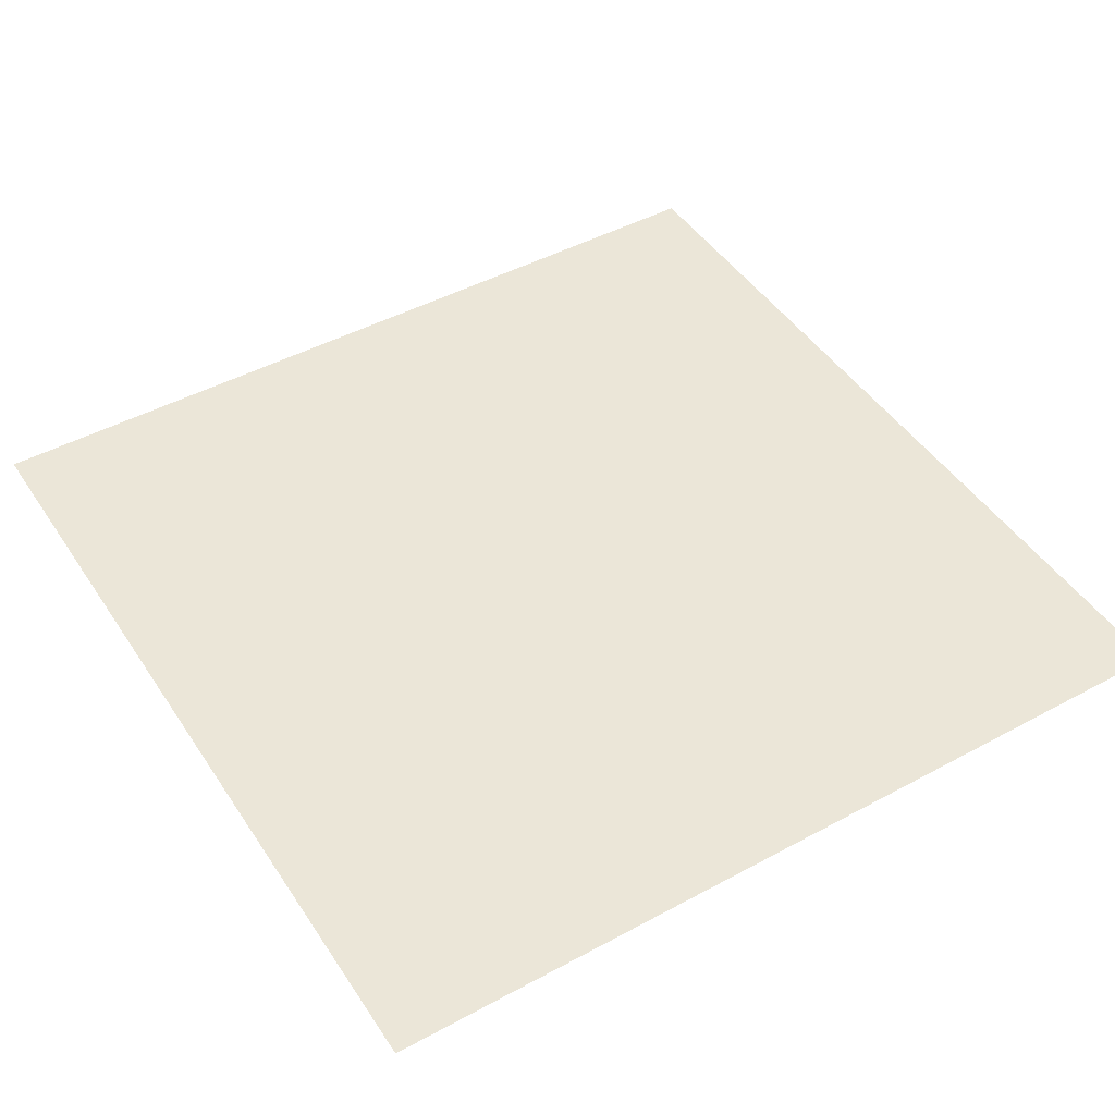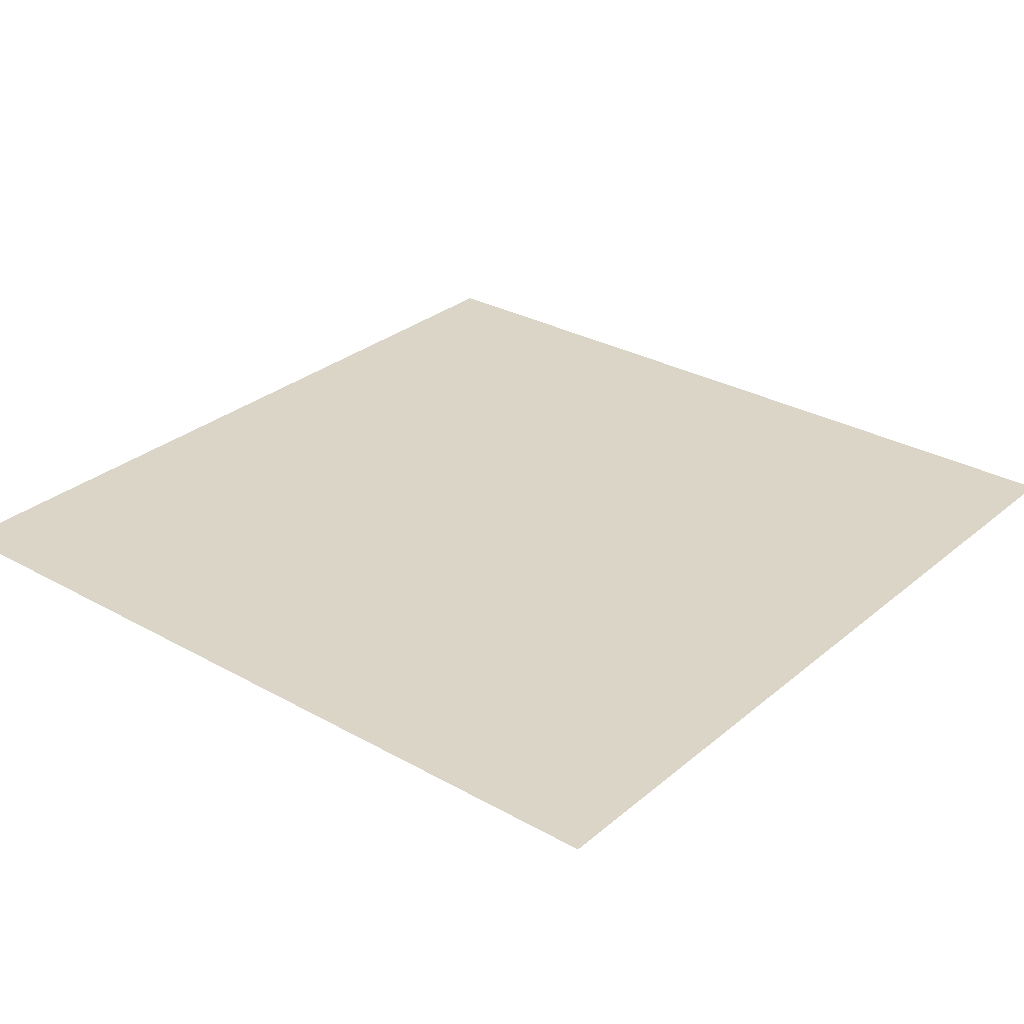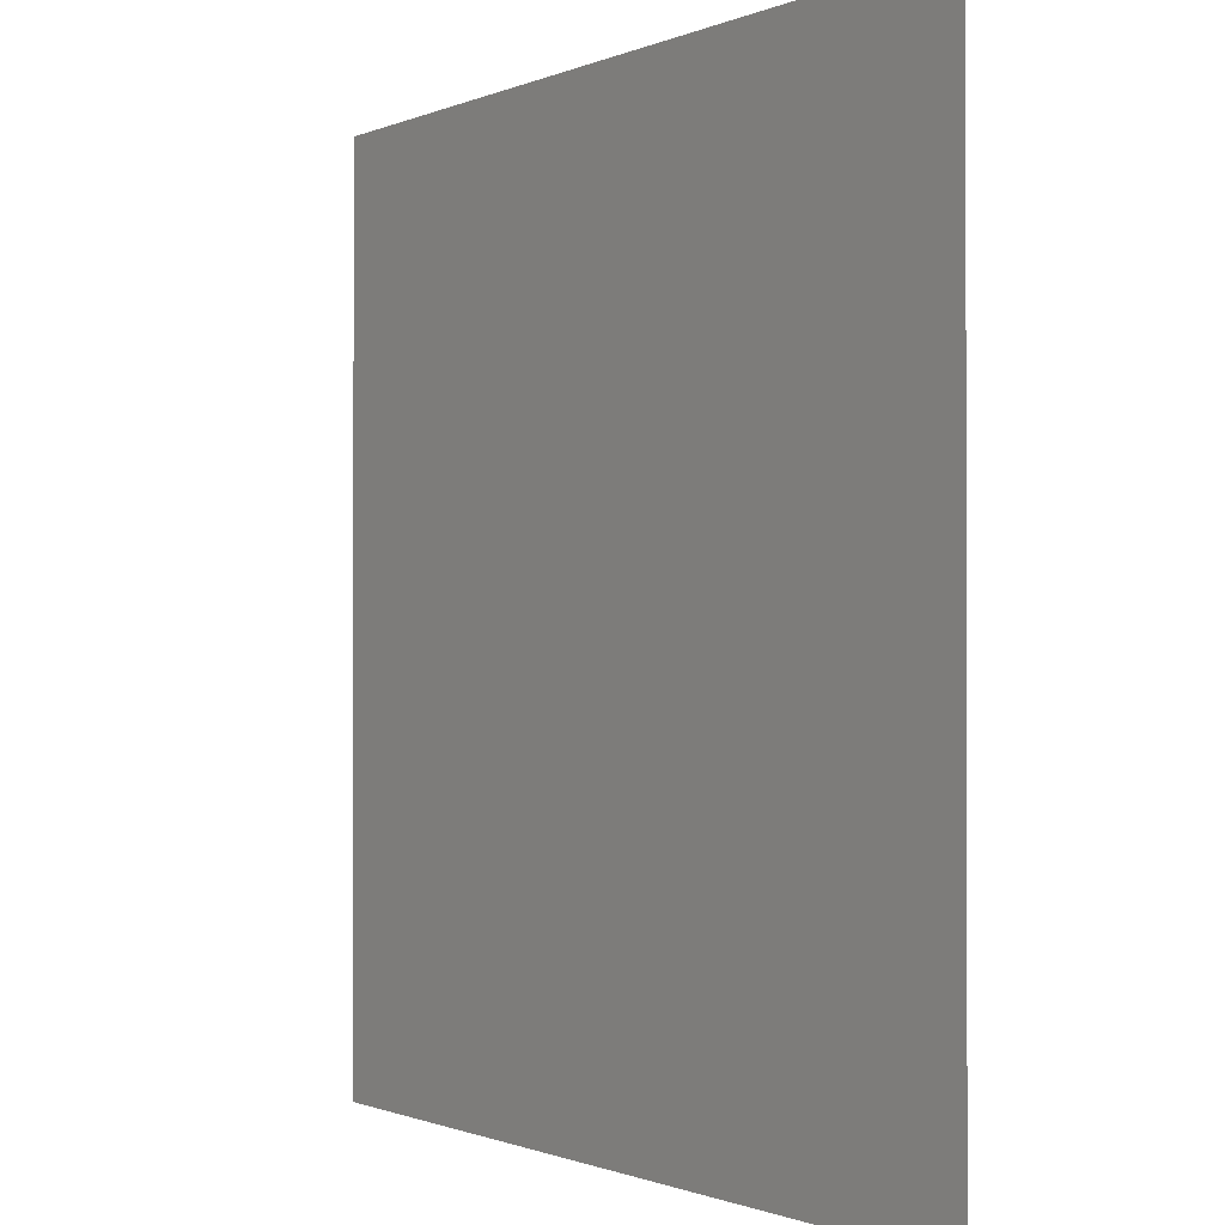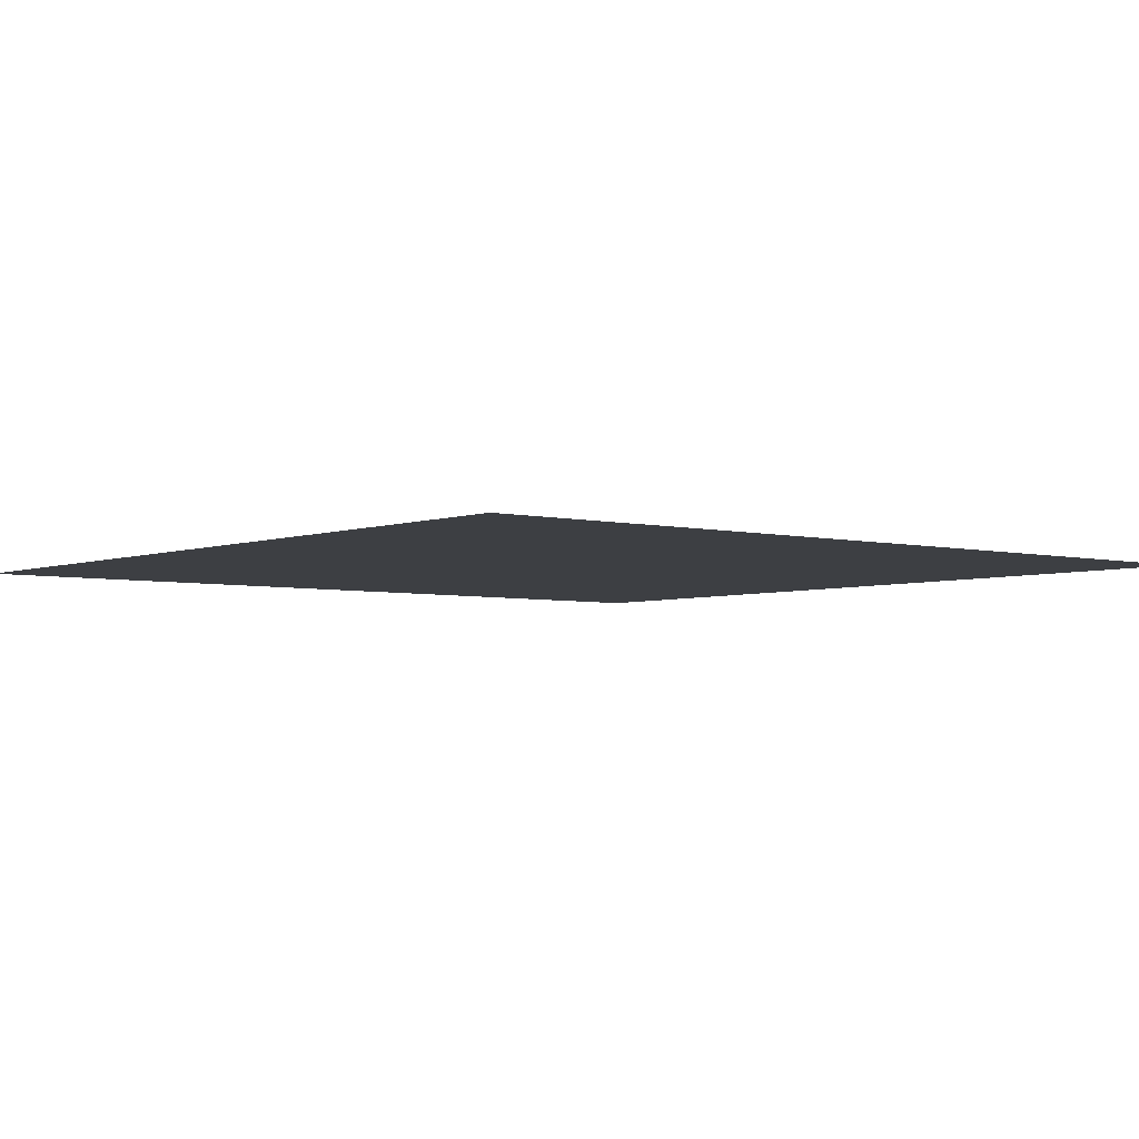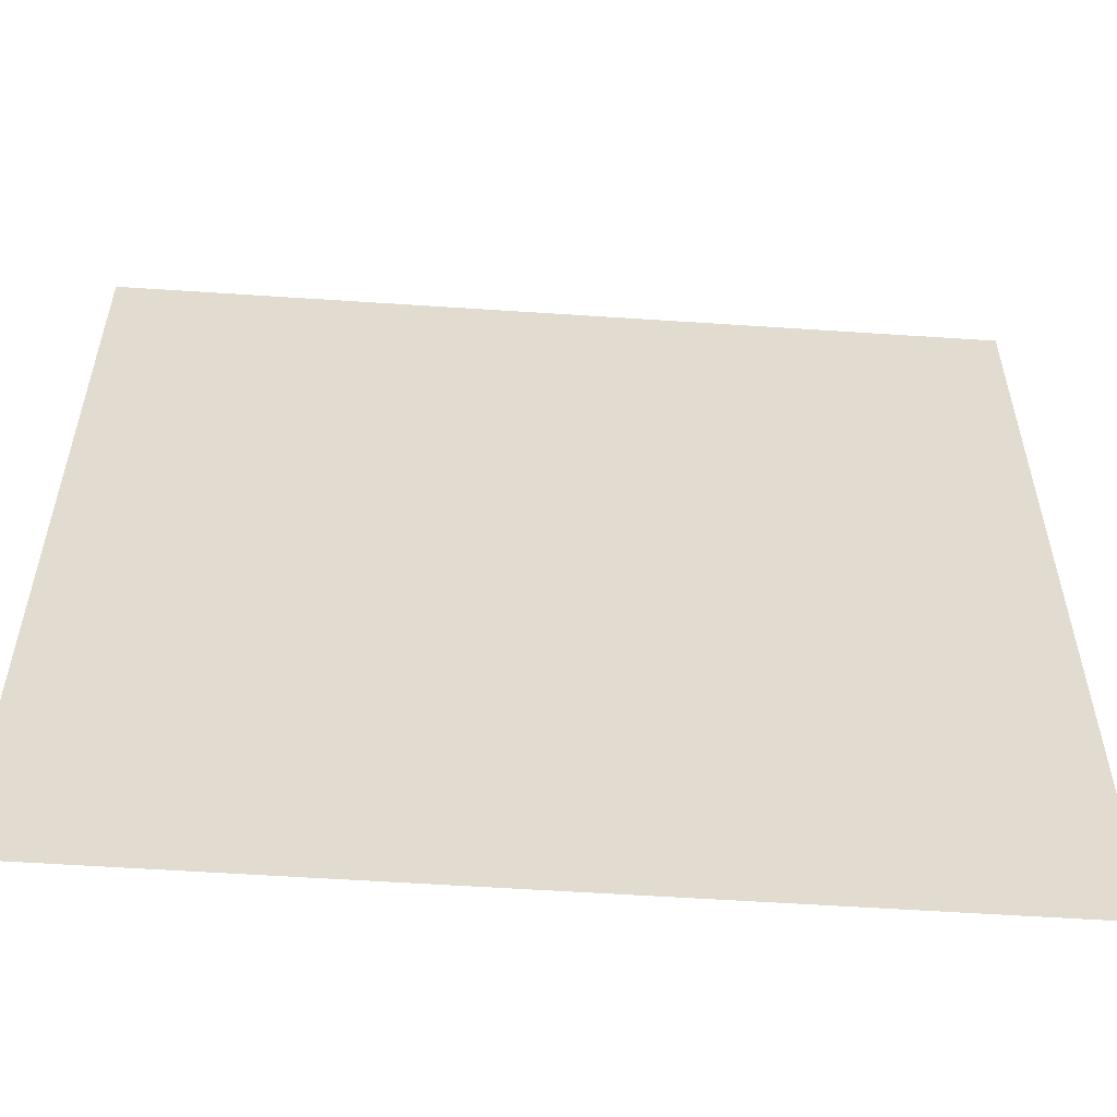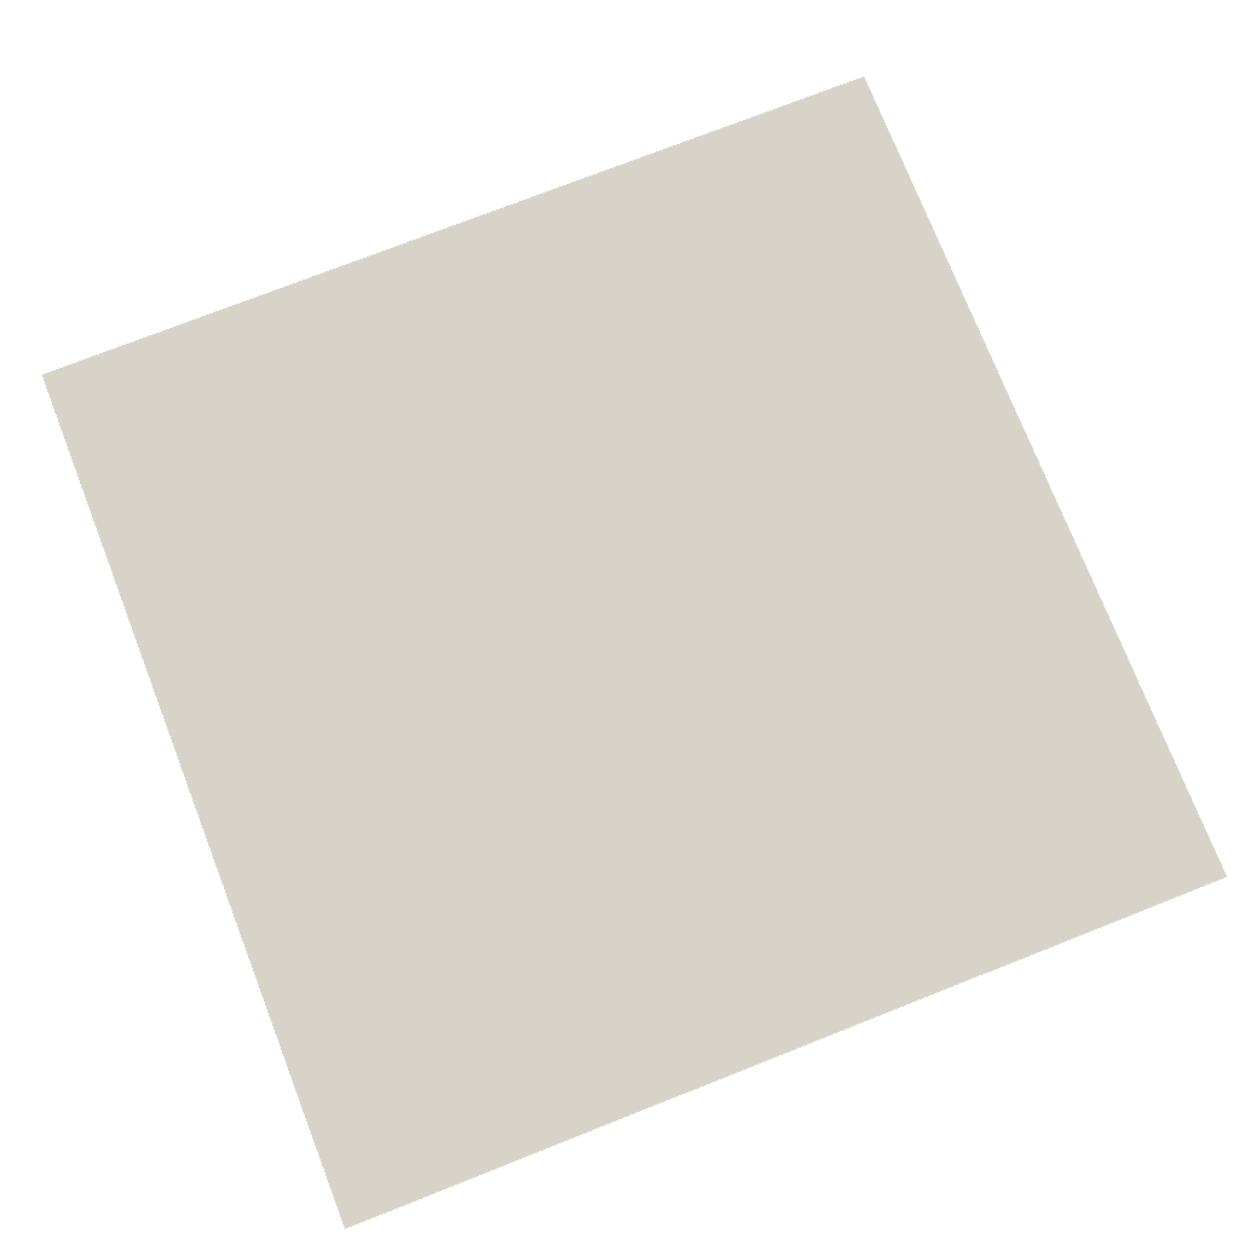
<metadata>
{"format":"obj","ext":"obj","renderer":"f3d","projection":"perspective","resolution":1024,"background":"white","views":[{"elev":46.4,"azim":-31.7,"up":"+Z"},{"elev":29.5,"azim":-50.5,"up":"+Z"},{"elev":-0.8,"azim":-122.5,"up":"+Y"},{"elev":-4.1,"azim":140.7,"up":"+Z"},{"elev":-56.3,"azim":-4.0,"up":"+Y"},{"elev":75.9,"azim":-111.4,"up":"+Z"}]}
</metadata>
<code>
v 0 0 0
v 1 0 0
v 0 1 0
v 1 1 0
v 0.5 0.5 0
v 0 0.5 0
v 0.5 1 0
v 1 0.5 0
v 0.5 0 0
v 0.25 0.75 0
v 0.75 0.75 0
v 0.25 0.25 0
v 0.75 0.25 0
v 0.75 0 0
v 0.25 0 0
v 1 0.75 0
v 1 0.25 0
v 0.25 1 0
v 0.75 1 0
v 0 0.25 0
v 0 0.75 0
v 0.3653 0.2203 0
v 0.6291 0.7708 0
v 1 0.9375 0
v 0.6735 0.6811 0
v 0.875 0.375 0
v 0.625 0.125 0
v 0.625 0.375 0
v 0.875 0.125 0
v 0.375 0.125 0
v 0.125 0.125 0
v 0.4922 0.2505 0
v 0.875 0.625 0
v 0.625 0.625 0
v 0.875 0.875 0
v 0.375 0.875 0
v 0.2621 0.5998 0
v 0.125 0.875 0
v 0.125 0.625 0
v 0.625 0.875 0
v 0.125 0.375 0
v 0.25 0.125 0
v 0.875 0.75 0
v 0.875 0.25 0
v 0.25 0.875 0
v 0.75 0.875 0
v 0.125 0.25 0
v 0.125 0.75 0
v 0.7228 0.6092 0
v 0.125 0.9375 0
v 0.55 0.6981 0
v 0.875 0.5 0
v 0.4291 0.7133 0
v 0.2482 0.4554 0
v 0 0.375 0
v 0.5 0.875 0
v 0.5 0.625 0
v 0.25 0.375 0
v 0.125 0.5 0
v 0.375 0.5 0
v 0.625 0.25 0
v 0.5 0.125 0
v 0.5 0.375 0
v 0 0.625 0
v 0 0.875 0
v 0 0.125 0
v 0.625 1 0
v 0.875 1 0
v 0.125 1 0
v 0.375 1 0
v 1 0.375 0
v 1 0.125 0
v 1 0.875 0
v 1 0.625 0
v 0.375 0 0
v 0.125 0 0
v 0.875 0 0
v 0.625 0 0
v 0.75 0.125 0
v 0.625 0.5 0
v 0.7084 0.4884 0
v 0.0625 0.3125 0
v 0.1875 0.4375 0
v 0.1875 0.3125 0
v 0.0625 0.4375 0
v 0.6875 0.9375 0
v 0.6875 0.8125 0
v 0.5625 0.9375 0
v 0.0625 0.6875 0
v 0.1875 0.6875 0
v 0.0625 0.5625 0
v 0.1875 0.9375 0
v 0.1875 0.8125 0
v 0.0625 0.9375 0
v 0.4375 0.5625 0
v 0.875 0.8125 0
v 0.9375 0 0
v 0.3125 0.8125 0
v 0.4375 0.9375 0
v 0.9375 0.8125 0
v 0.8125 0.8125 0
v 0.9375 0.9375 0
v 0.9375 1 0
v 0.5625 0.5625 0
v 0.7006 0.4278 0
v 0.8193 0.5912 0
v 0.8125 0.6875 0
v 0.9375 0.5625 0
v 0.4902 0.7056 0
v 0.6825 0.5838 0
v 0.4375 0.4375 0
v 0.1875 0.0625 0
v 0.0625 0.0625 0
v 0.1875 0.1875 0
v 0.3125 0.0625 0
v 0.3125 0.1875 0
v 0.4375 0.0625 0
v 0.8125 0.0625 0
v 0.9375 0.0625 0
v 0 0.9375 0
v 0.5625 0.4375 0
v 0.525 0.8042 0
v 0.5625 0.1875 0
v 0.6875 0.1875 0
v 0.5625 0.0625 0
v 0.9375 0.3125 0
v 0.8125 0.3125 0
v 0.9375 0.4375 0
v 0.3125 0.9375 0
v 0 0.0625 0
v 0.8125 0.1875 0
v 0.8007 0.3725 0
v 0.6875 0.0625 0
v 0.0625 0.125 0
v 0.9375 0.1875 0
v 0.4375 0.1875 0
v 0.0625 0.1875 0
v 0.0625 1 0
v 0.9375 0.6875 0
v 0.6922 0.368 0
v 0.0625 0.8125 0
v 0.8125 0.9375 0
v 0.1875 0.5625 0
v 0.3627 0.336 0
v 0.3438 0.6529 0
v 0.6827 0.296 0
v 0.3043 0.3445 0
v 0.7305 0.6724 0
v 0.3534 0.7226 0
v 0.4867 0.3195 0
v 0.5802 0.8308 0
v 0.2969 0.3321 0
v 0.3355 0.5927 0
v 0.7134 0.3008 0
v 0.9375 0.875 0
v 0.4361 0.6346 0
v 0.2816 0.657 0
v 0.7157 0.5494 0
v 0.6111 0.6898 0
v 0.3198 0.4712 0
v 0.4245 0.3277 0
v 0.364 0.2943 0
v 0.5468 0.312 0
v 0.3275 0.5314 0
v 0.4183 0.2567 0
v 0.4257 0.8154 0
v 0.8128 0.4816 0
v 1 0.0625 0
v 0.3757 0.418 0
v 0.7668 0.4246 0
v 0.2457 0.5154 0
v 0.6085 0.3045 0
v 1 0.1875 0
v 0 0.8125 0
v 0.4776 0.7621 0
v 0.5545 0.2485 0
v 0.3122 0.41 0
f 129 99 70
f 112 31 113
f 170 132 167
f 26 167 132
f 58 152 147
f 160 54 177
f 173 17 135
f 129 36 99
f 3 120 94
f 152 12 162
f 11 25 148
f 80 110 104
f 115 112 15
f 163 172 28
f 114 137 31
f 76 112 113
f 58 177 54
f 15 112 76
f 115 15 75
f 20 137 82
f 113 134 130
f 148 25 49
f 22 30 136
f 47 82 137
f 16 73 100
f 165 22 136
f 21 64 89
f 83 58 54
f 57 95 104
f 116 30 22
f 42 112 115
f 66 130 134
f 140 105 28
f 155 100 73
f 129 70 18
f 63 28 121
f 165 162 22
f 114 31 42
f 150 165 32
f 37 153 157
f 164 153 37
f 39 90 89
f 61 172 176
f 139 16 43
f 32 165 136
f 161 144 162
f 51 159 23
f 142 46 35
f 78 125 9
f 121 80 5
f 60 95 153
f 169 177 144
f 9 125 117
f 175 53 109
f 162 165 161
f 64 91 89
f 60 169 111
f 50 92 69
f 63 161 150
f 25 159 34
f 81 170 167
f 30 115 117
f 84 152 58
f 51 109 57
f 34 159 51
f 11 148 107
f 5 104 95
f 47 114 84
f 174 21 141
f 29 119 135
f 72 135 119
f 84 12 152
f 100 43 16
f 47 137 114
f 14 118 133
f 12 84 114
f 65 174 141
f 20 66 137
f 55 20 82
f 59 91 85
f 35 96 155
f 6 85 91
f 94 138 3
f 58 83 84
f 48 89 90
f 55 82 85
f 92 18 69
f 94 69 138
f 59 85 83
f 167 106 158
f 41 83 85
f 106 167 52
f 157 90 37
f 127 13 44
f 101 11 43
f 81 167 158
f 98 166 36
f 164 171 160
f 45 10 98
f 156 145 153
f 162 12 22
f 116 22 12
f 118 29 79
f 40 86 88
f 149 98 10
f 131 79 29
f 26 128 52
f 23 11 87
f 97 119 77
f 145 53 149
f 41 84 83
f 48 38 141
f 168 72 119
f 169 60 160
f 56 88 99
f 7 99 88
f 164 160 60
f 122 175 51
f 163 176 172
f 93 38 48
f 23 25 11
f 93 10 45
f 48 90 93
f 25 23 159
f 48 141 89
f 21 89 141
f 147 144 177
f 109 51 175
f 6 91 64
f 63 111 161
f 32 136 123
f 6 55 85
f 154 127 132
f 155 102 35
f 143 90 39
f 102 155 73
f 75 117 115
f 136 30 62
f 59 143 91
f 111 169 161
f 100 155 96
f 39 91 143
f 111 63 5
f 150 161 165
f 125 27 62
f 72 173 135
f 37 90 143
f 37 143 171
f 97 2 119
f 157 10 90
f 92 38 45
f 49 158 106
f 145 157 153
f 34 51 57
f 119 29 118
f 148 49 106
f 105 170 81
f 110 80 158
f 156 57 109
f 156 53 145
f 149 166 98
f 93 45 38
f 123 62 27
f 5 95 111
f 95 57 156
f 163 150 32
f 60 111 95
f 166 56 36
f 56 99 36
f 146 172 61
f 34 57 104
f 145 149 157
f 9 117 75
f 78 133 125
f 144 152 162
f 95 156 153
f 82 47 41
f 88 151 40
f 83 54 171
f 96 43 100
f 37 171 164
f 77 119 118
f 120 65 94
f 122 23 151
f 169 144 161
f 84 41 47
f 94 65 38
f 112 42 31
f 63 163 28
f 163 63 150
f 167 26 52
f 130 1 113
f 29 135 131
f 154 132 140
f 80 104 5
f 27 124 123
f 147 152 144
f 110 25 34
f 117 62 30
f 43 107 139
f 81 158 80
f 61 123 124
f 33 52 108
f 124 27 79
f 139 33 108
f 143 59 171
f 33 106 52
f 40 87 86
f 133 79 27
f 103 68 102
f 107 106 33
f 83 171 59
f 158 49 110
f 46 87 101
f 148 106 107
f 110 49 25
f 124 146 61
f 140 170 105
f 149 10 157
f 54 160 171
f 154 140 146
f 140 132 170
f 115 30 42
f 74 139 108
f 4 103 102
f 7 70 99
f 116 42 30
f 151 23 40
f 68 142 102
f 19 86 142
f 142 35 102
f 88 56 151
f 31 134 113
f 46 142 86
f 107 43 11
f 56 166 122
f 11 101 87
f 44 131 135
f 105 81 80
f 141 38 65
f 56 122 151
f 122 51 23
f 79 131 124
f 13 124 131
f 2 168 119
f 131 44 13
f 36 129 98
f 45 98 129
f 67 7 88
f 19 67 86
f 68 19 142
f 87 40 23
f 42 116 114
f 24 4 102
f 73 24 102
f 41 85 82
f 74 16 139
f 8 74 108
f 33 139 107
f 8 108 128
f 76 113 1
f 146 28 172
f 96 35 101
f 121 5 63
f 52 128 108
f 128 71 8
f 46 86 87
f 50 94 38
f 126 17 71
f 62 117 125
f 26 126 128
f 39 89 91
f 71 128 126
f 132 127 26
f 44 126 127
f 10 93 90
f 124 13 146
f 43 96 101
f 27 125 133
f 101 35 46
f 62 123 136
f 12 114 116
f 66 134 137
f 26 127 126
f 79 133 118
f 67 88 86
f 34 104 110
f 176 163 32
f 134 31 137
f 77 118 14
f 60 153 164
f 18 92 129
f 154 146 13
f 14 133 78
f 149 53 166
f 154 13 127
f 45 129 92
f 121 28 80
f 28 105 80
f 94 50 69
f 109 53 156
f 140 28 146
f 53 175 166
f 175 122 166
f 123 176 32
f 176 123 61
f 160 177 169
f 147 177 58
f 92 50 38
f 17 126 135
f 44 135 126

</code>
